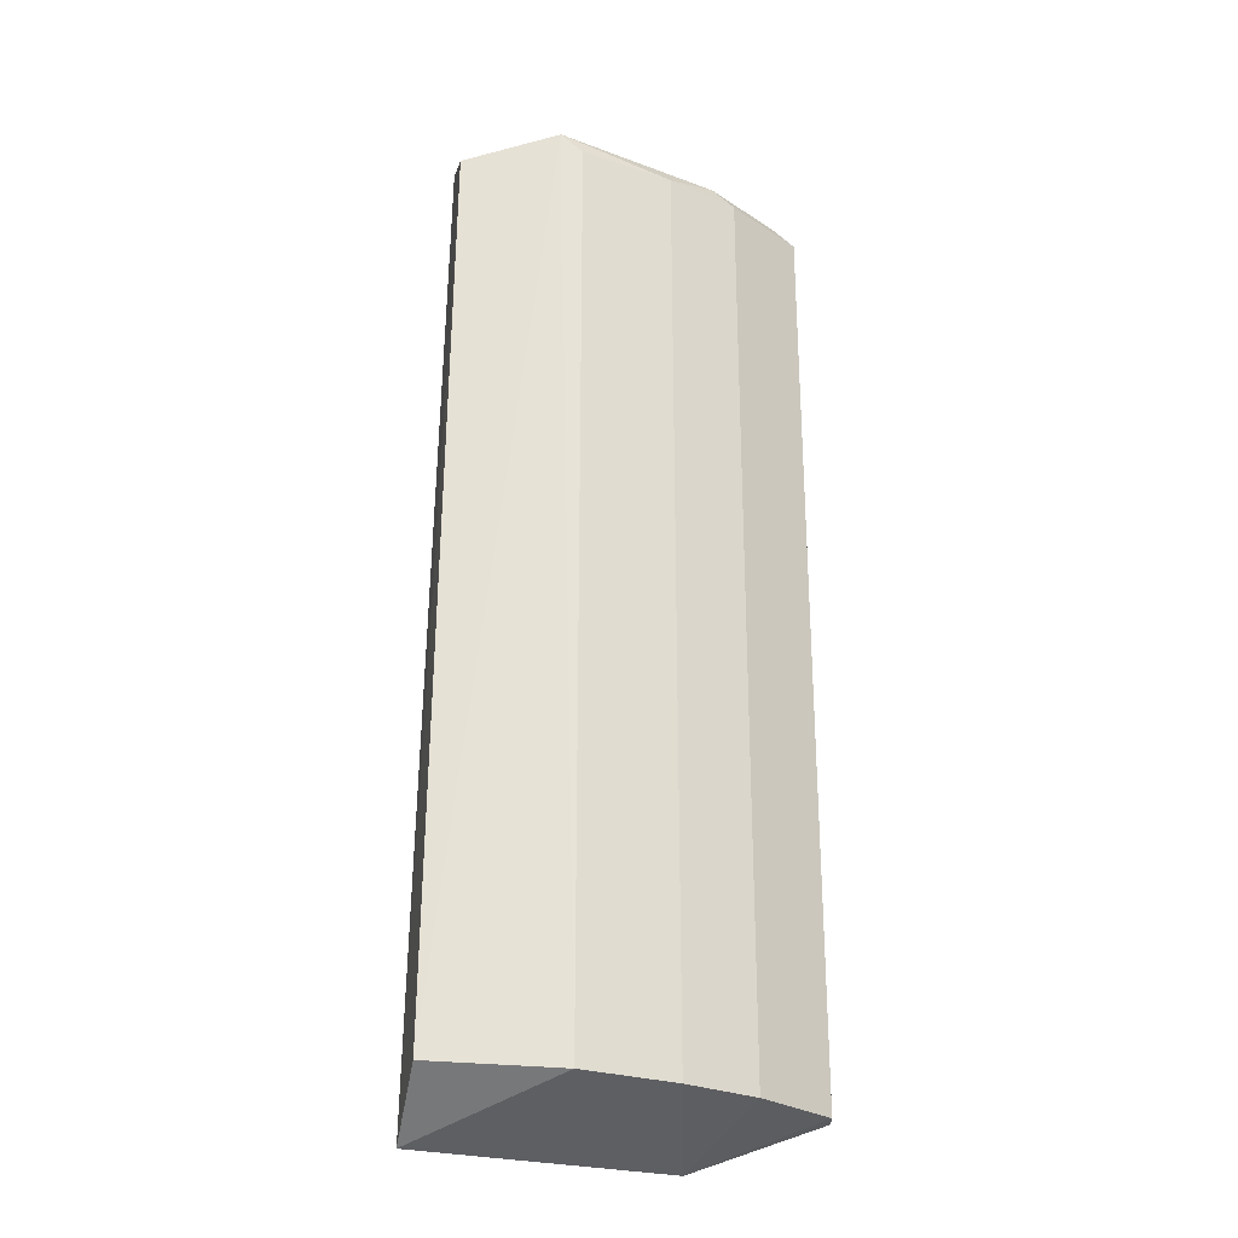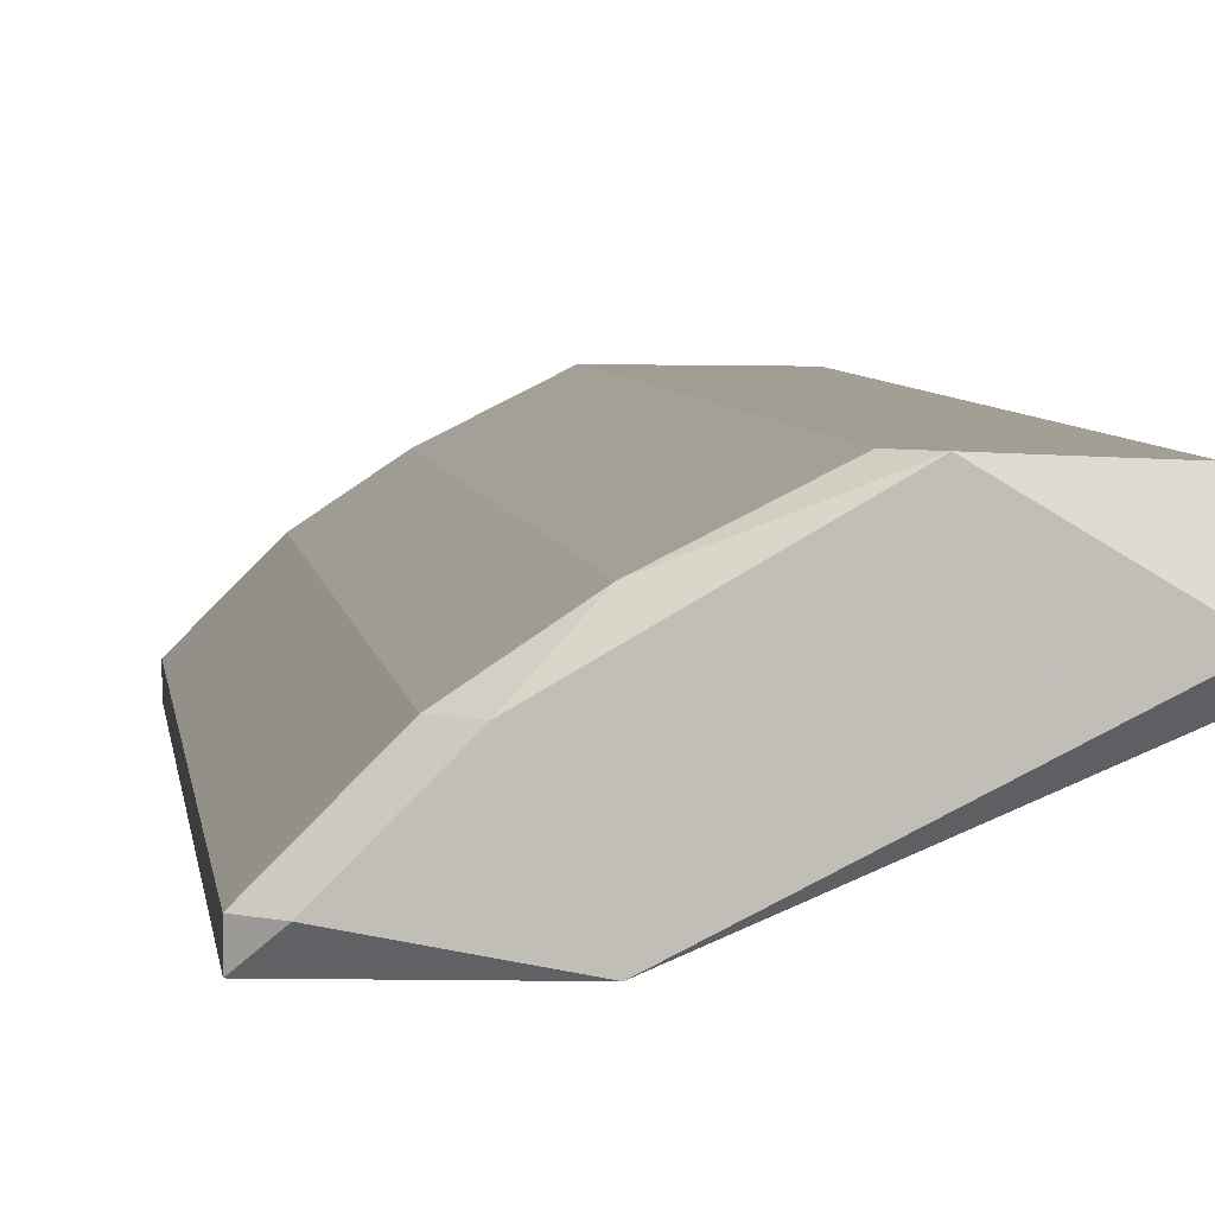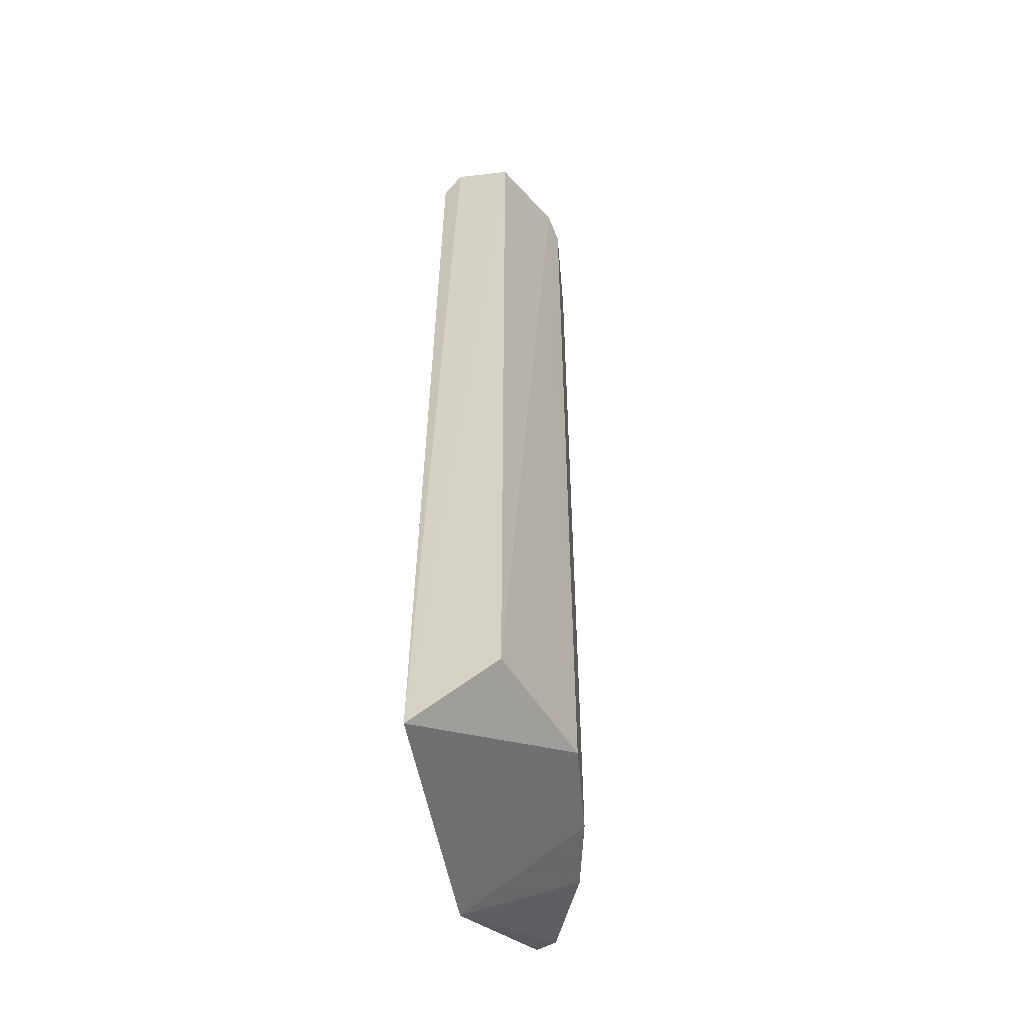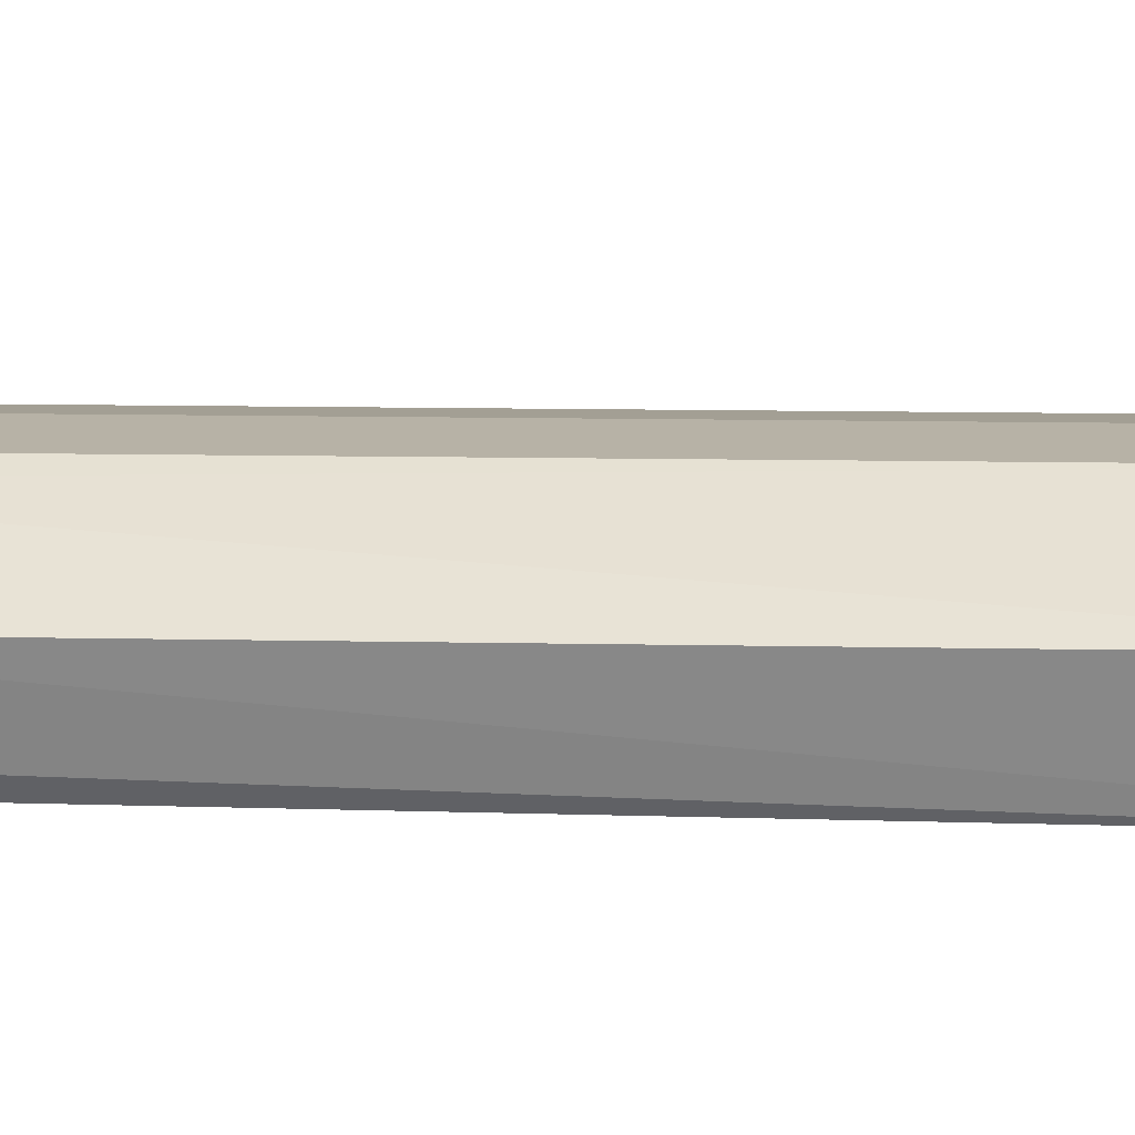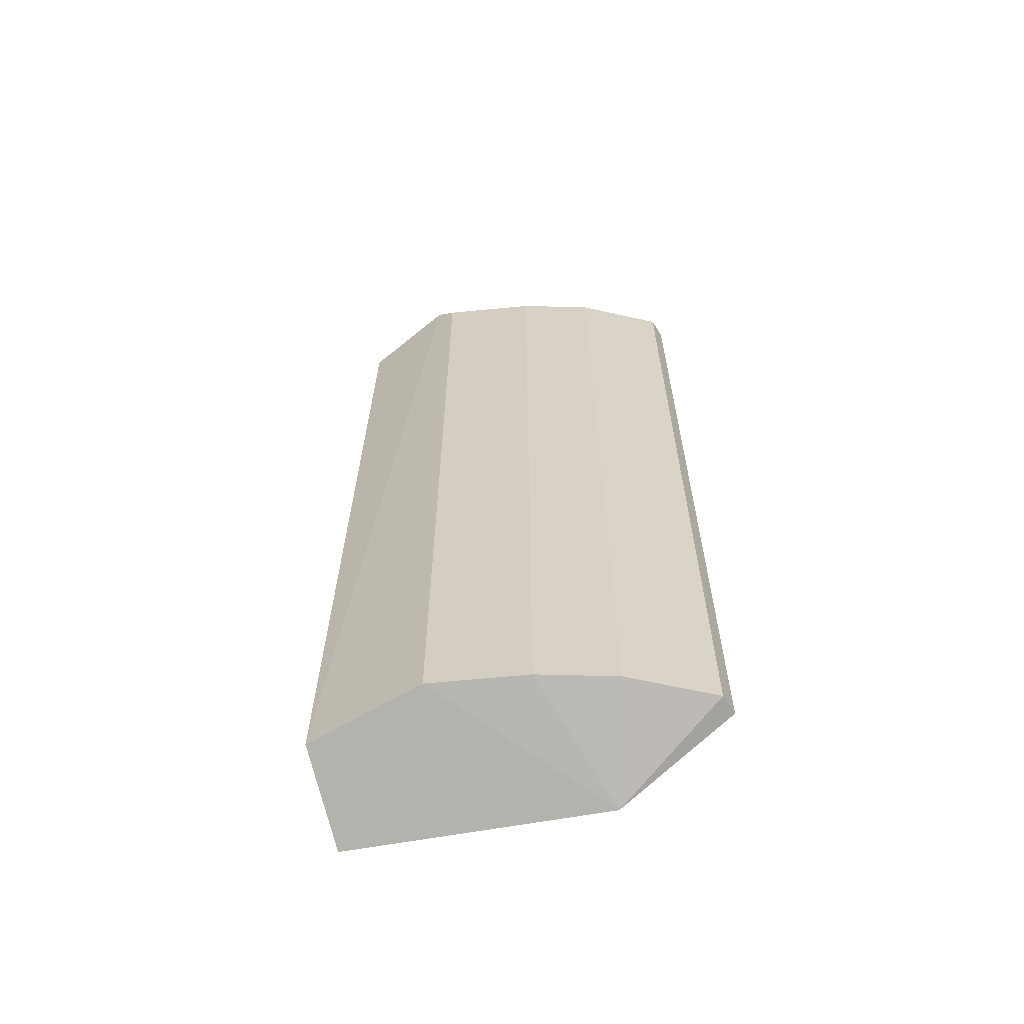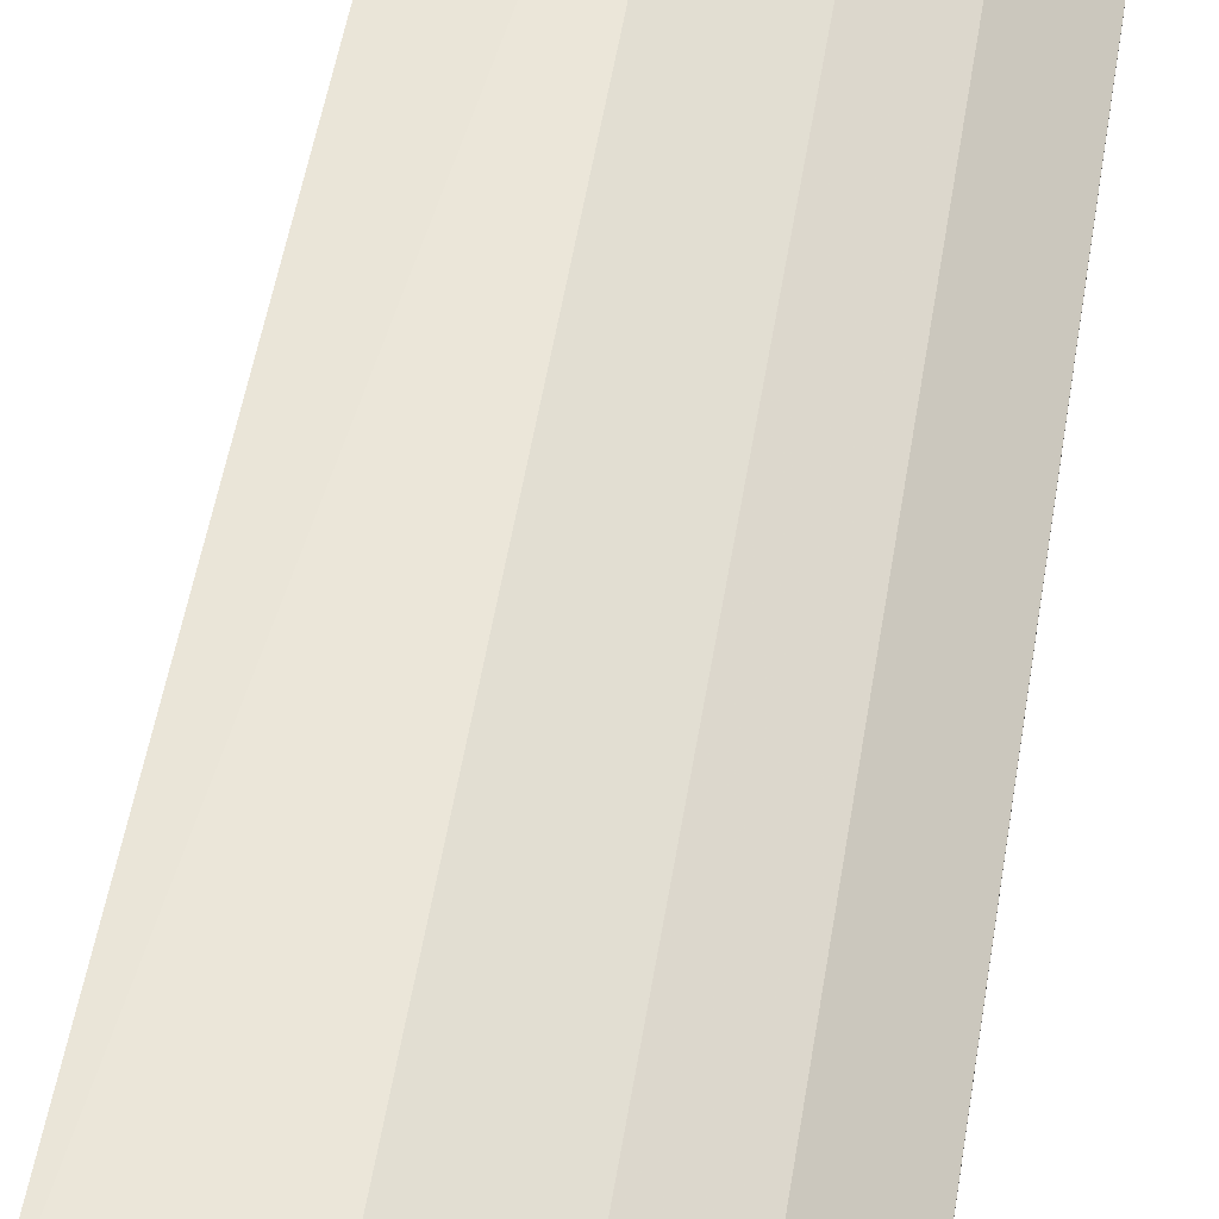
<metadata>
{"format":"obj","ext":"obj","renderer":"f3d","projection":"perspective","resolution":1024,"background":"white","views":[{"elev":-27.2,"azim":-0.2,"up":"+Y"},{"elev":4.7,"azim":173.4,"up":"+Z"},{"elev":-51.7,"azim":-58.4,"up":"+Y"},{"elev":38.9,"azim":-89.2,"up":"+Z"},{"elev":-63.0,"azim":32.2,"up":"+Y"},{"elev":56.1,"azim":9.5,"up":"+Z"}]}
</metadata>
<code>
v 0.04474 0.2627 0.1976
v -0.09755 -0.2398 0.1976
v -0.08811 -0.2145 0.2416
v 0.08948 -0.2181 0.1528
v -0.08948 0.2515 0.1976
v 0.02237 0.2627 0.1528
v -0.02237 0.2515 0.2423
v 0.02237 -0.2181 0.2199
v 0.02439 -0.2398 0.1488
v 0.08948 0.2515 0.164
v -0.08397 0.2479 0.2395
v -0.02237 -0.2181 0.2423
v 0.08948 0.2515 0.1528
v 0.05592 -0.2181 0.1976
v 0.05592 0.2515 0.1976
v -0.08948 0.2627 0.2087
v 0.08948 -0.2181 0.164
v 0.02237 0.2515 0.2199
v -0.03355 0.2627 0.2423
v 0.07828 0.2627 0.164
f 10 13 20
f 2 5 6
f 2 6 9
f 2 3 11
f 3 2 12
f 8 7 12
f 2 9 12
f 9 8 12
f 9 6 13
f 4 9 13
f 10 4 13
f 8 9 14
f 14 10 15
f 10 1 15
f 8 14 15
f 5 2 16
f 6 5 16
f 1 6 16
f 2 11 16
f 9 4 17
f 4 10 17
f 14 9 17
f 10 14 17
f 7 8 18
f 15 1 18
f 8 15 18
f 11 3 19
f 3 12 19
f 12 7 19
f 1 16 19
f 16 11 19
f 18 1 19
f 7 18 19
f 6 1 20
f 1 10 20
f 13 6 20

</code>
